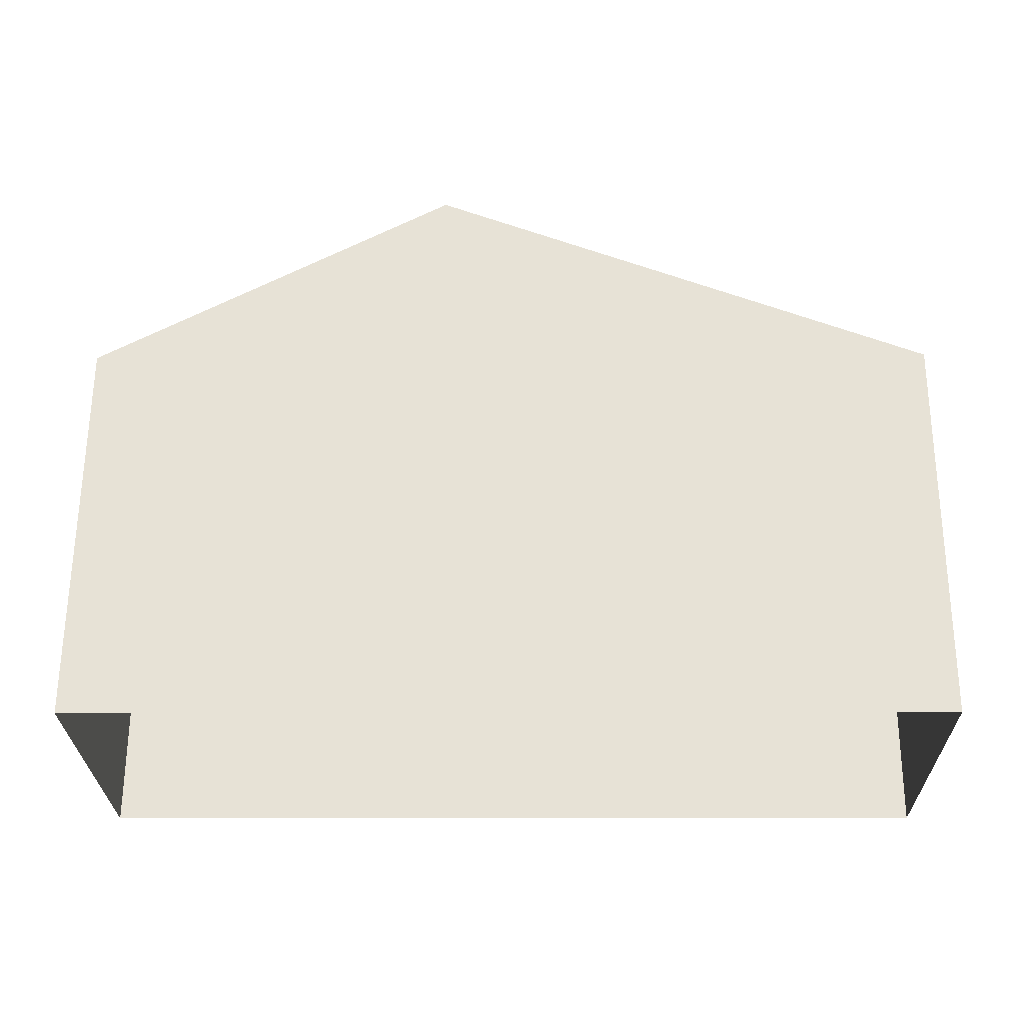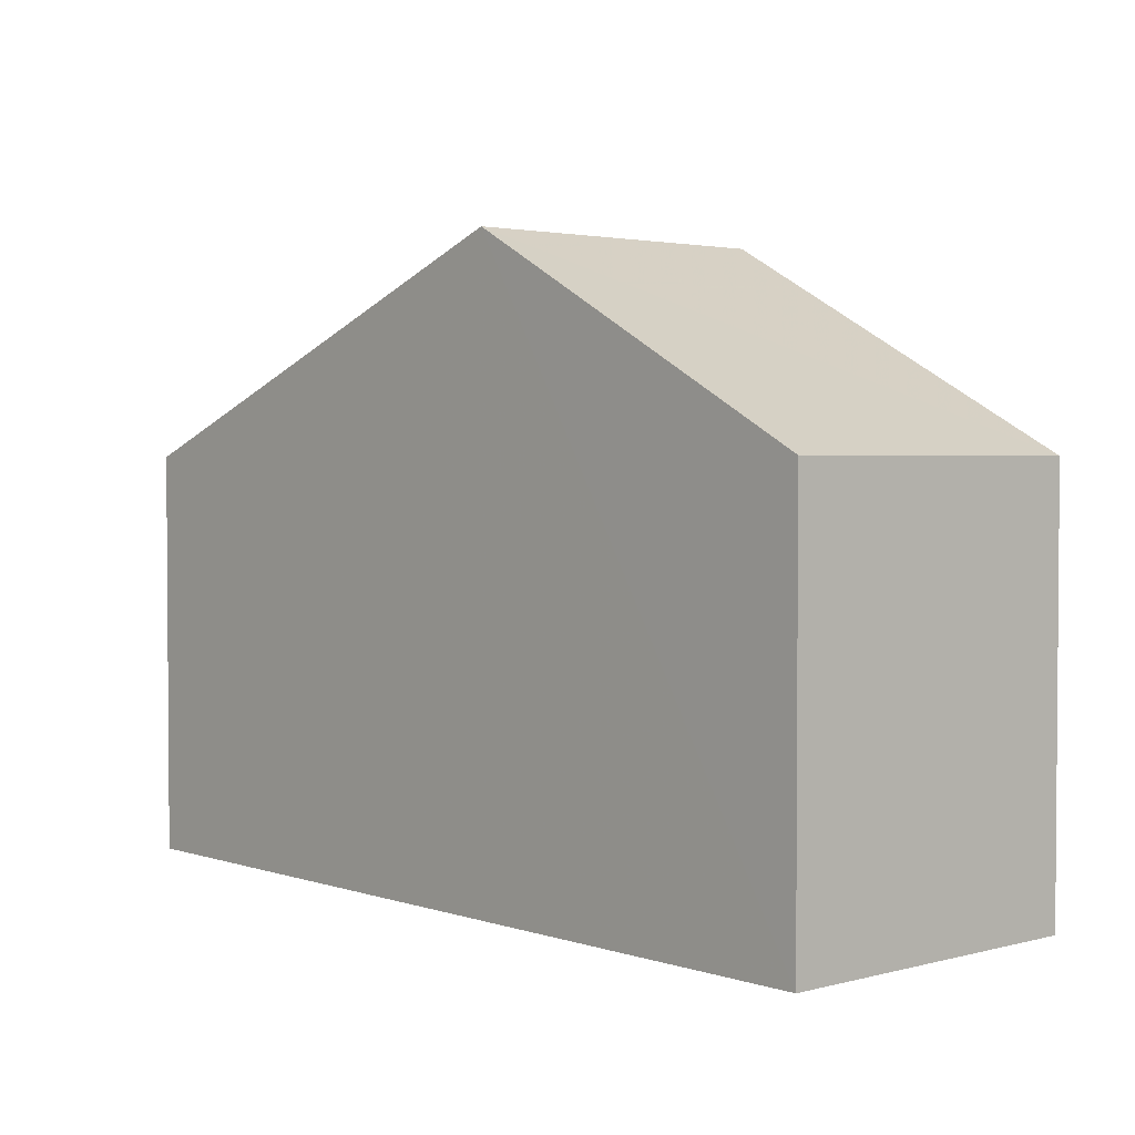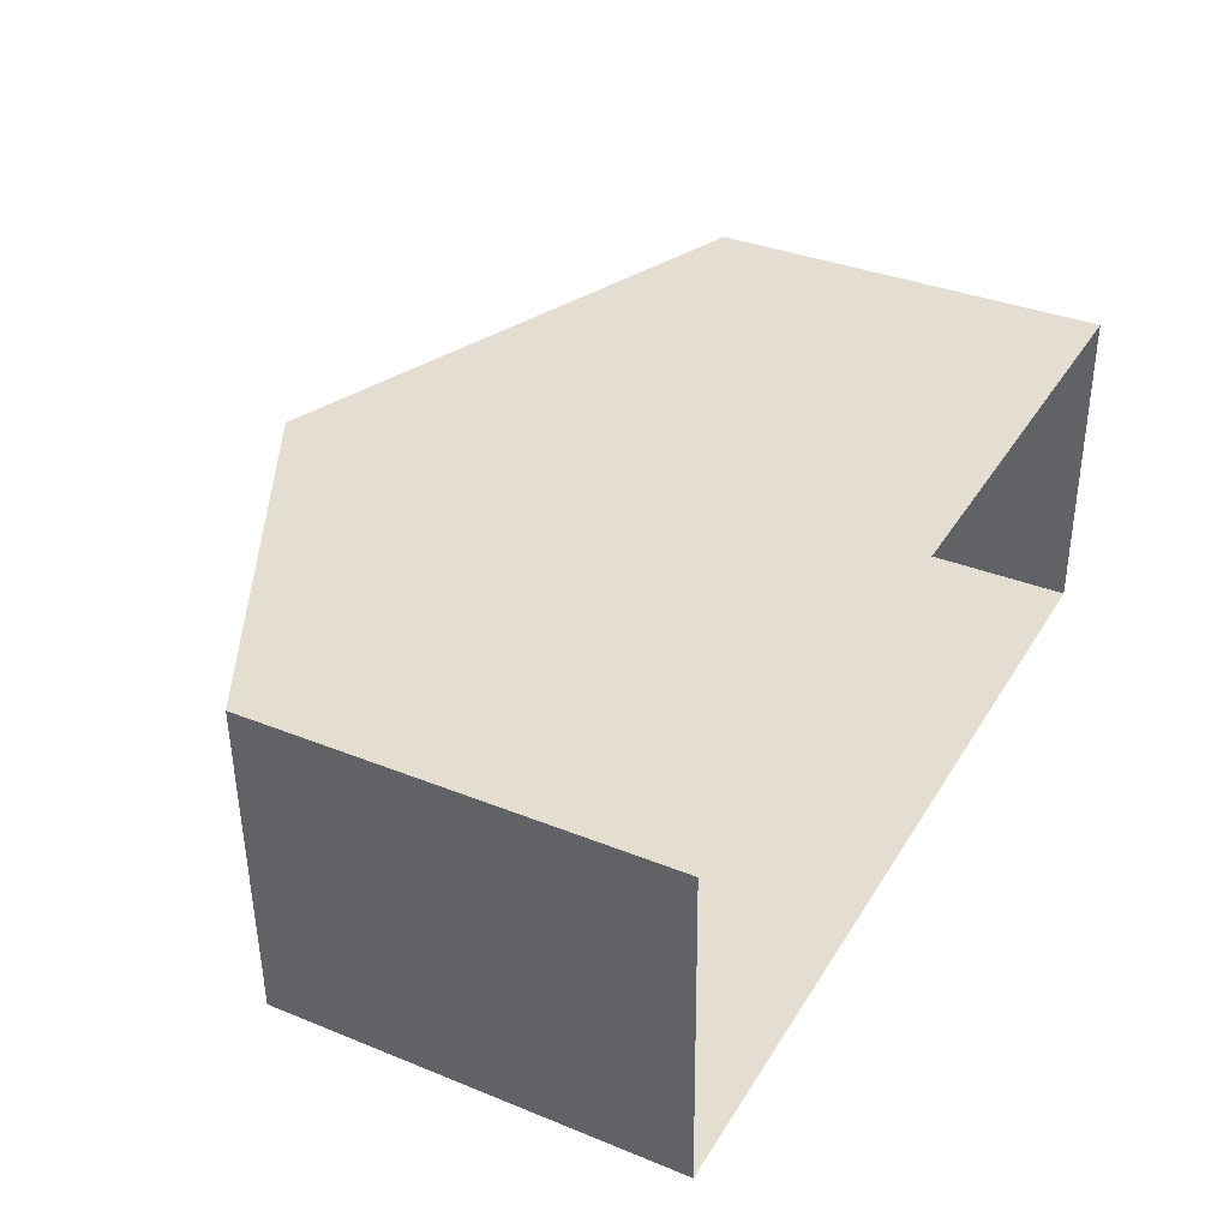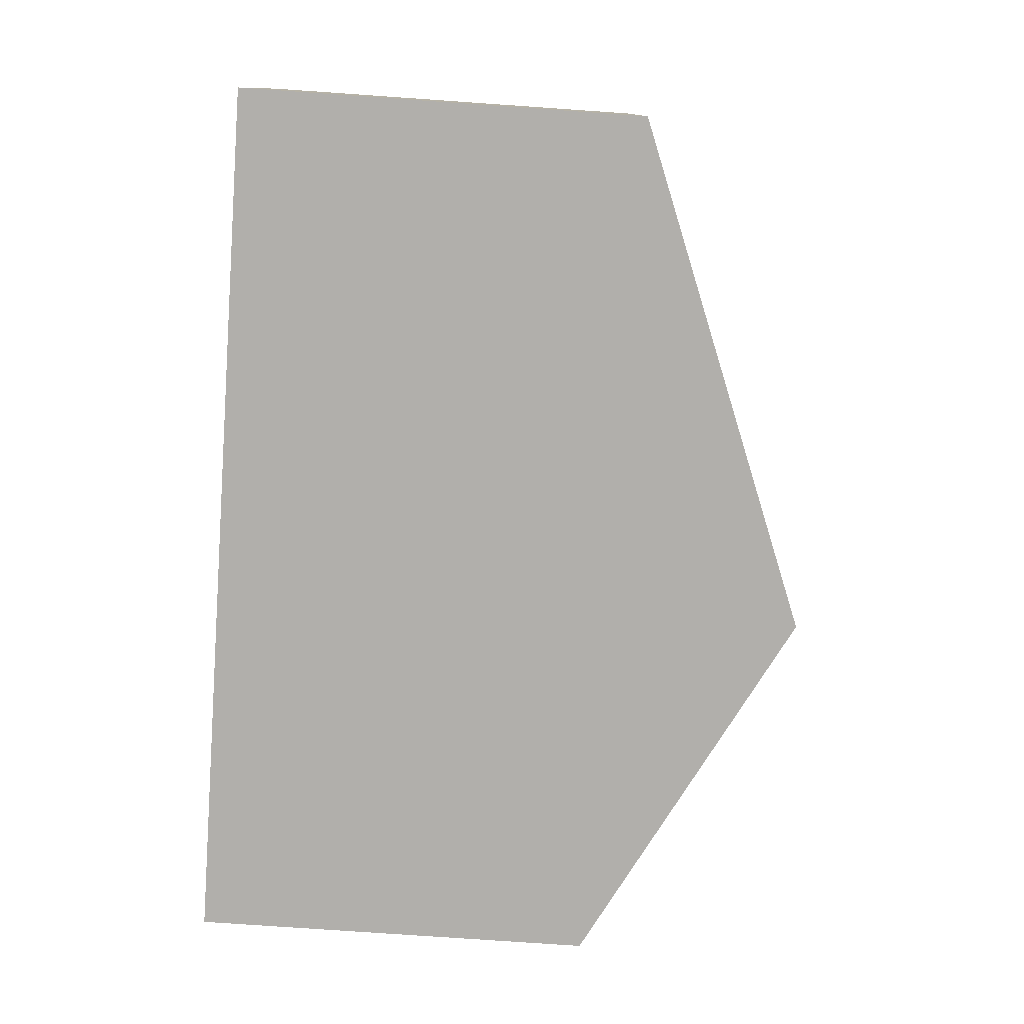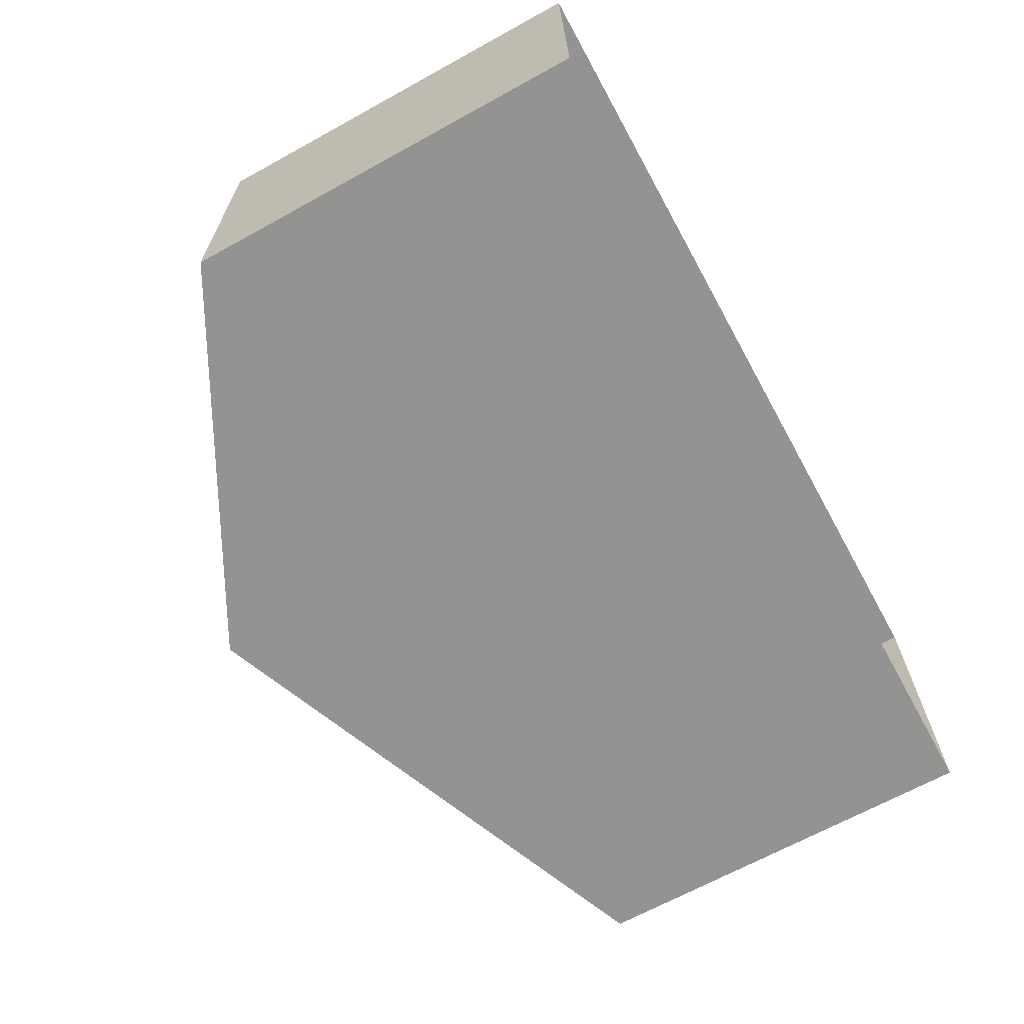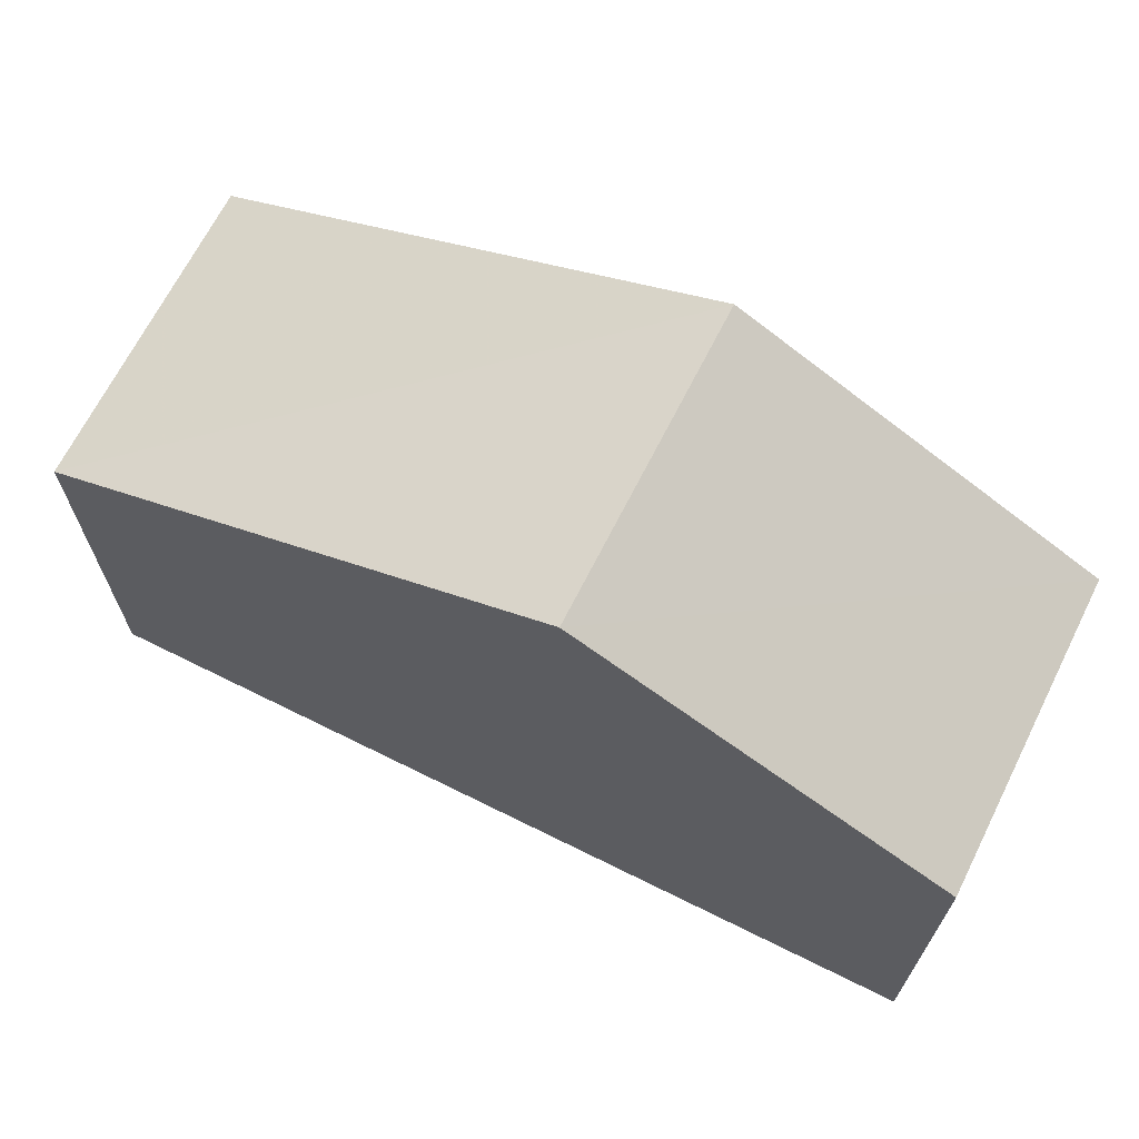
<metadata>
{"format":"obj","ext":"obj","renderer":"f3d","projection":"perspective","resolution":1024,"background":"white","views":[{"elev":62.8,"azim":-179.7,"up":"+Y"},{"elev":2.6,"azim":47.2,"up":"+Z"},{"elev":35.7,"azim":117.9,"up":"+Y"},{"elev":-77.2,"azim":-94.0,"up":"+Y"},{"elev":-67.4,"azim":118.8,"up":"+Y"},{"elev":67.3,"azim":25.5,"up":"+Z"}]}
</metadata>
<code>
v -3.725e+05 -1.038e+05 30.88
v -3.725e+05 -1.038e+05 30.88
v -3.725e+05 -1.038e+05 30.88
v -3.725e+05 -1.038e+05 30.88
v -3.725e+05 -1.038e+05 40.31
v -3.725e+05 -1.038e+05 37.21
v -3.725e+05 -1.038e+05 40.31
v -3.725e+05 -1.038e+05 37.21
v -3.725e+05 -1.038e+05 37.21
v -3.725e+05 -1.038e+05 37.21
f 1 2 3
f 4 1 3
f 5 6 7
f 5 8 6
f 7 9 5
f 7 10 9
f 6 3 7
f 3 2 7
f 2 10 7
f 9 2 1
f 9 10 2
f 8 4 3
f 6 8 3
f 9 1 5
f 1 4 5
f 4 8 5

</code>
